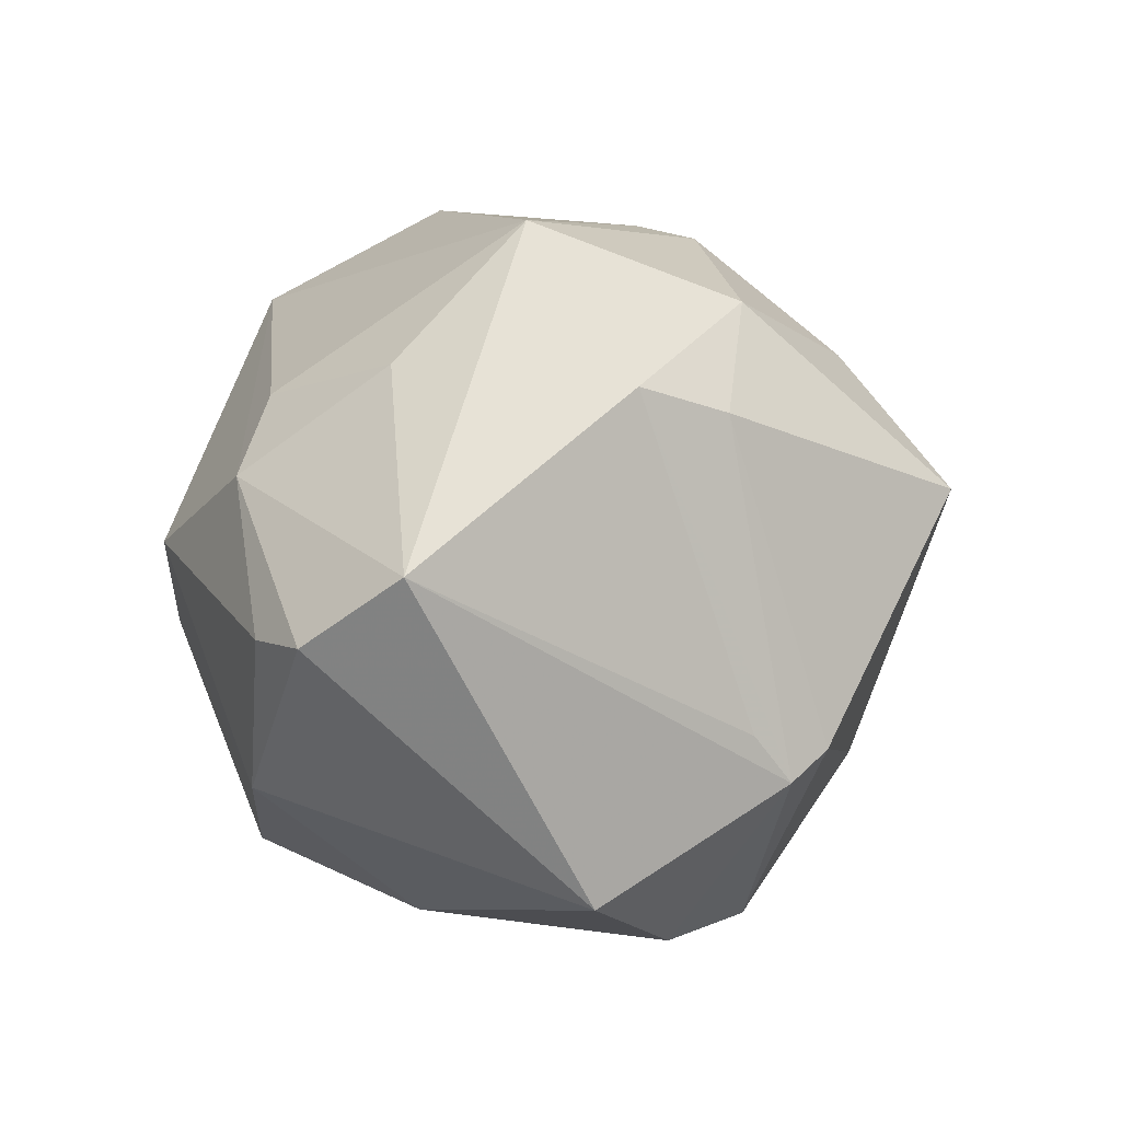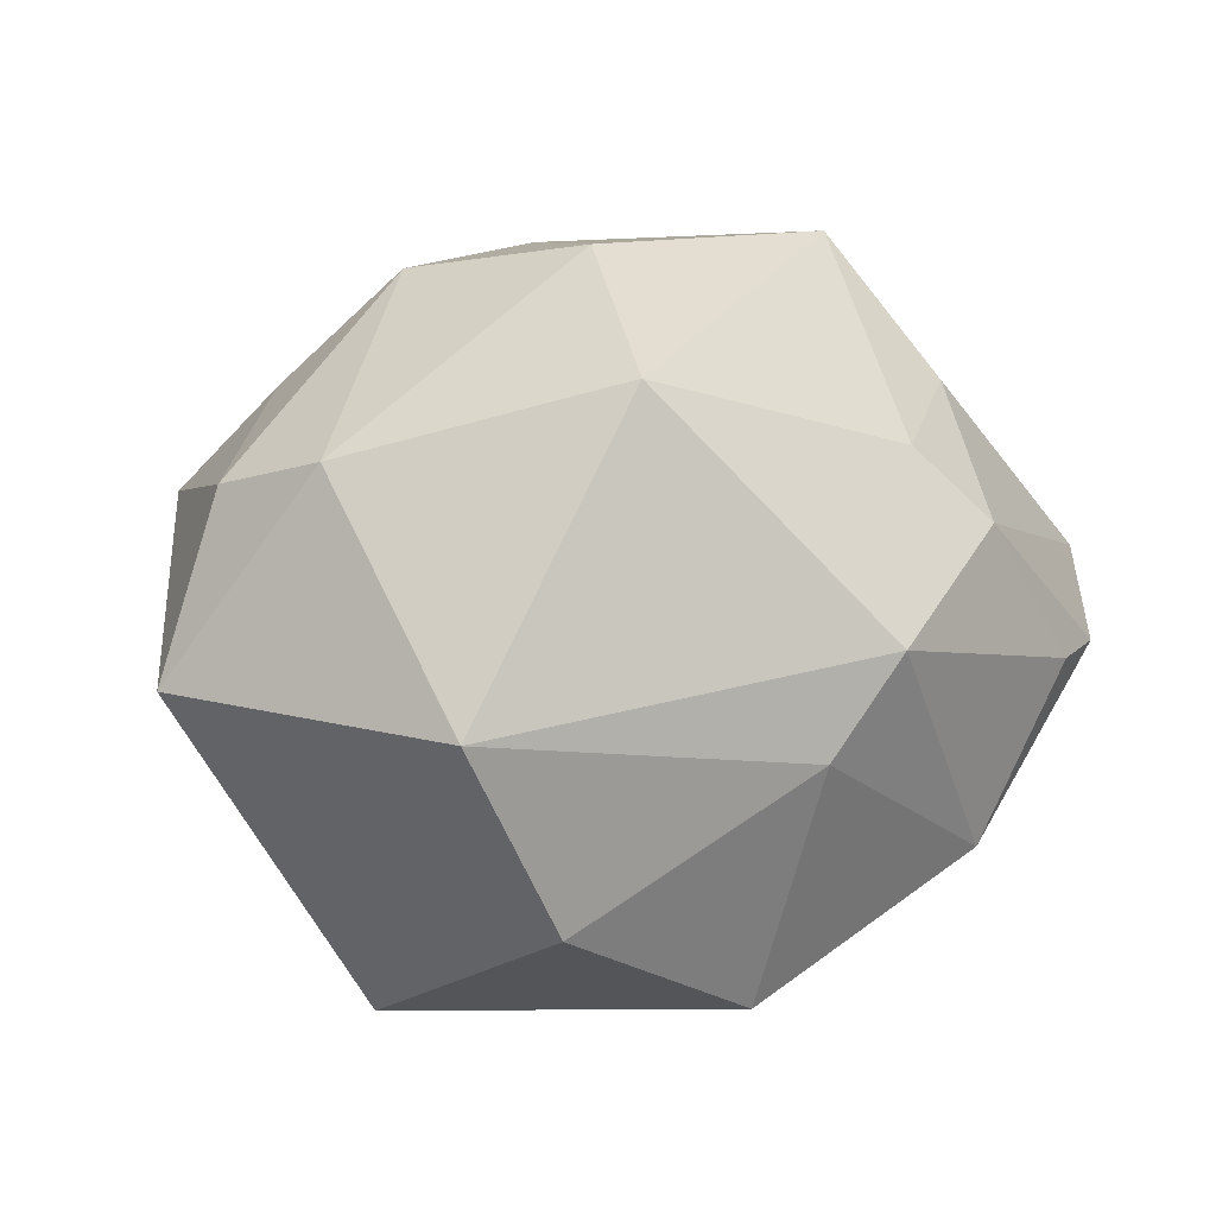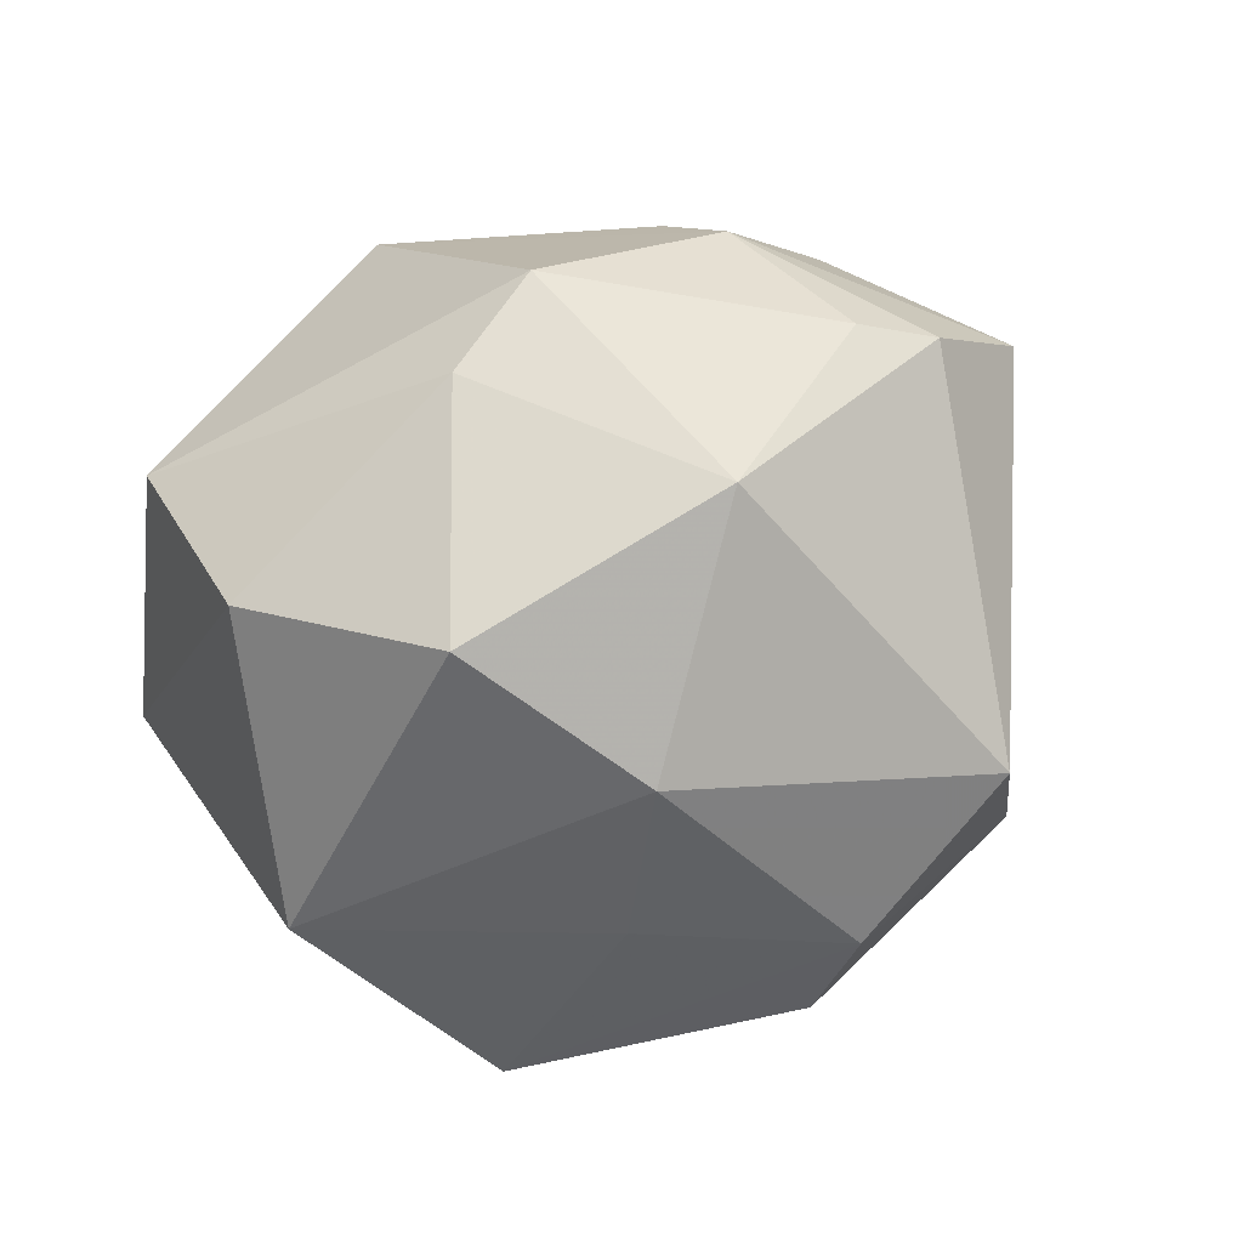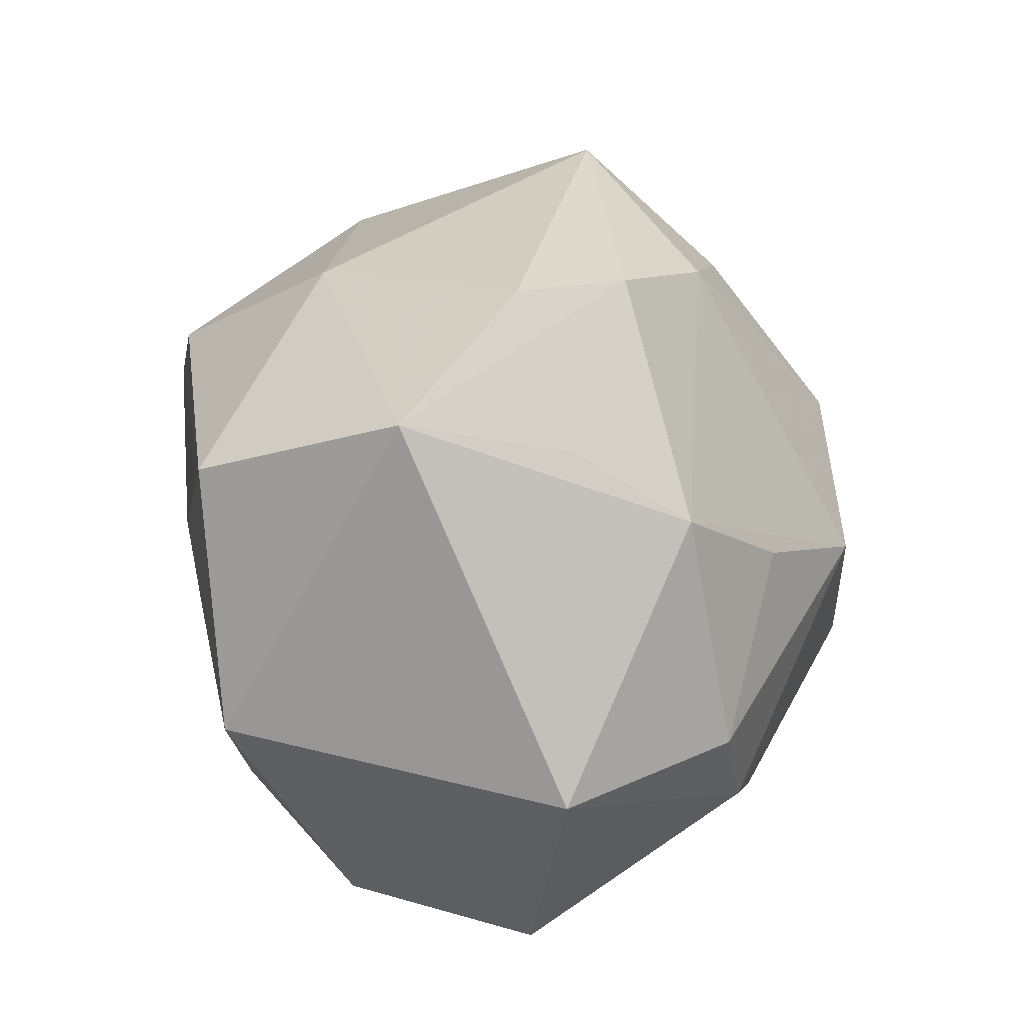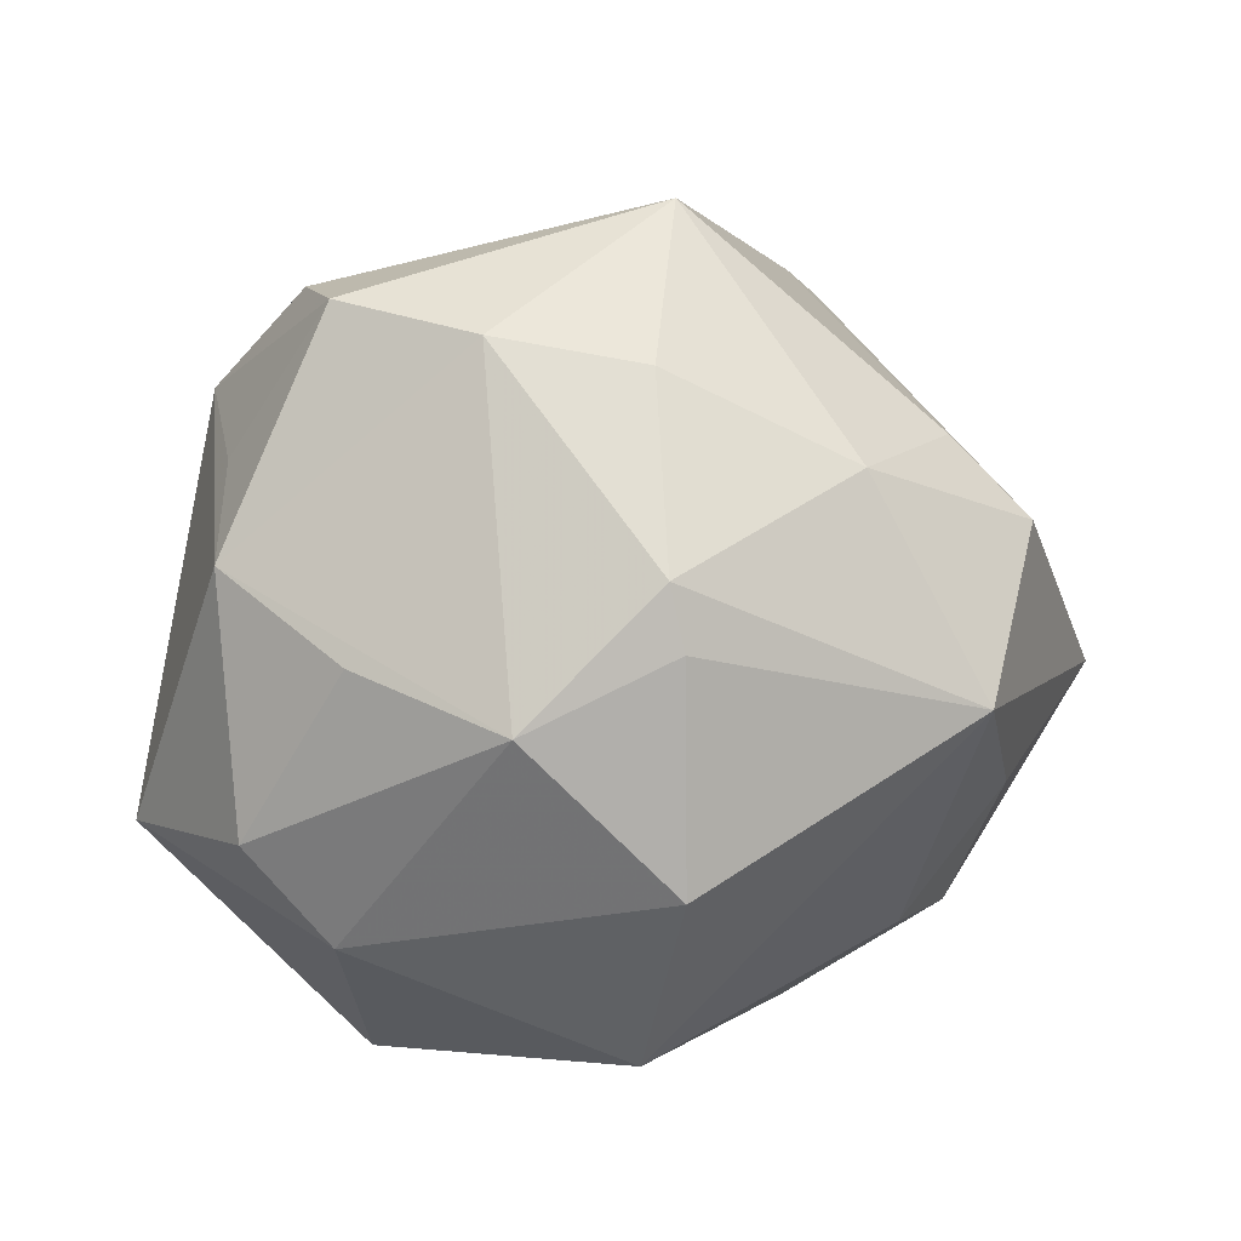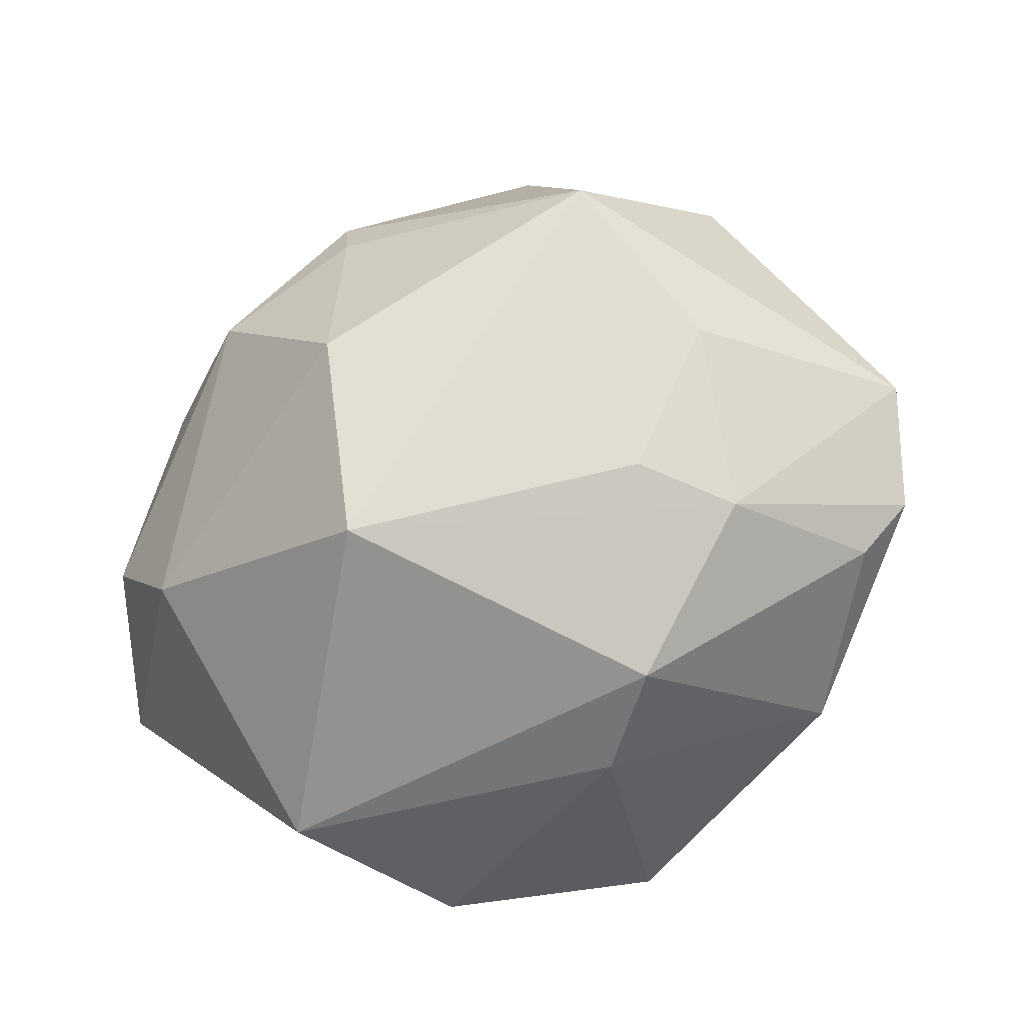
<metadata>
{"format":"obj","ext":"obj","renderer":"f3d","projection":"perspective","resolution":1024,"background":"white","views":[{"elev":8.4,"azim":99.2,"up":"+Z"},{"elev":12.2,"azim":-16.2,"up":"+Z"},{"elev":-42.9,"azim":32.9,"up":"+Z"},{"elev":18.5,"azim":-98.7,"up":"+Y"},{"elev":16.3,"azim":-17.3,"up":"+Y"},{"elev":-52.8,"azim":21.6,"up":"+Y"}]}
</metadata>
<code>
v 0.01537 -0.03316 0.004232
v 0.008763 -0.03389 -0.004383
v -0.03047 0.02119 -0.01374
v 0.03219 0.00997 -0.02444
v 0.04295 -0.00414 0.005802
v -0.01473 0.03039 0.01665
v 0.003282 0.03908 0.009134
v -0.004638 0.01404 0.03195
v -0.03488 -0.009272 0.01594
v -0.02298 -0.01014 -0.02983
v -0.02806 -0.01776 0.01877
v 0.01589 0.01434 -0.0317
v 0.0281 -0.008443 0.02196
v 0.02717 -0.02262 0.01192
v 0.02081 0.02902 -0.01209
v 0.03603 -0.01863 -0.001006
v 0.004893 -0.02722 -0.02649
v 0.02026 -0.02132 0.01851
v -0.02723 0.006241 0.02159
v -0.004848 -0.02798 0.02579
v -0.01257 -0.03277 -0.01724
v 0.01303 0.02032 0.0268
v 0.02645 0.02301 -0.009921
v -0.01879 0.01428 -0.03117
v -0.0168 0.002751 0.03175
v 0.02376 0.02031 0.01776
v -0.005989 0.02956 -0.01822
v -0.02471 0.03218 0.007597
v 0.02677 -0.02182 -0.01611
v -0.004015 -0.0108 0.0346
v -0.003764 0.008538 0.03318
v -0.002277 0.02811 0.02107
v -0.02112 -0.03523 -0.0002784
v 0.01193 -0.009909 -0.03098
v 0.007728 0.02043 -0.03111
v 0.02108 0.002155 0.03413
v -0.03216 0.01846 0.001708
v -0.03525 0.01247 0.01176
v 0.02456 0.02613 -0.01442
v -0.02464 0.03149 -0.002274
v 0.03027 0.01329 0.02048
v 0.04069 -0.0137 -0.0008043
v -0.04071 -0.01217 -0.0002165
v 0.001283 0.002535 -0.03217
f 33 1 20
f 5 4 39
f 1 33 2
f 17 29 2
f 2 29 1
f 41 36 5
f 22 36 41
f 5 36 13
f 11 33 20
f 43 33 11
f 20 36 30
f 30 11 20
f 25 11 30
f 31 30 36
f 25 30 31
f 42 4 5
f 42 29 4
f 27 40 7
f 3 40 27
f 27 24 3
f 43 38 3
f 3 10 43
f 3 24 10
f 17 10 34
f 34 29 17
f 4 29 34
f 17 2 21
f 21 2 33
f 21 10 17
f 43 10 21
f 21 33 43
f 5 39 23
f 23 41 5
f 39 41 23
f 9 11 25
f 43 11 9
f 9 38 43
f 1 29 16
f 29 42 16
f 26 41 39
f 22 41 26
f 26 7 22
f 28 7 40
f 40 3 28
f 10 24 44
f 44 34 10
f 25 38 19
f 19 9 25
f 38 9 19
f 14 16 42
f 5 13 14
f 14 42 5
f 1 16 14
f 20 1 14
f 15 26 39
f 7 26 15
f 27 7 15
f 37 3 38
f 38 28 37
f 37 28 3
f 25 31 8
f 8 36 22
f 8 31 36
f 35 24 27
f 27 15 35
f 35 15 39
f 18 13 36
f 18 14 13
f 18 36 20
f 20 14 18
f 7 28 6
f 25 8 6
f 6 38 25
f 6 28 38
f 12 44 24
f 24 35 12
f 34 44 12
f 4 34 12
f 12 39 4
f 12 35 39
f 22 7 32
f 7 6 32
f 32 8 22
f 32 6 8

</code>
